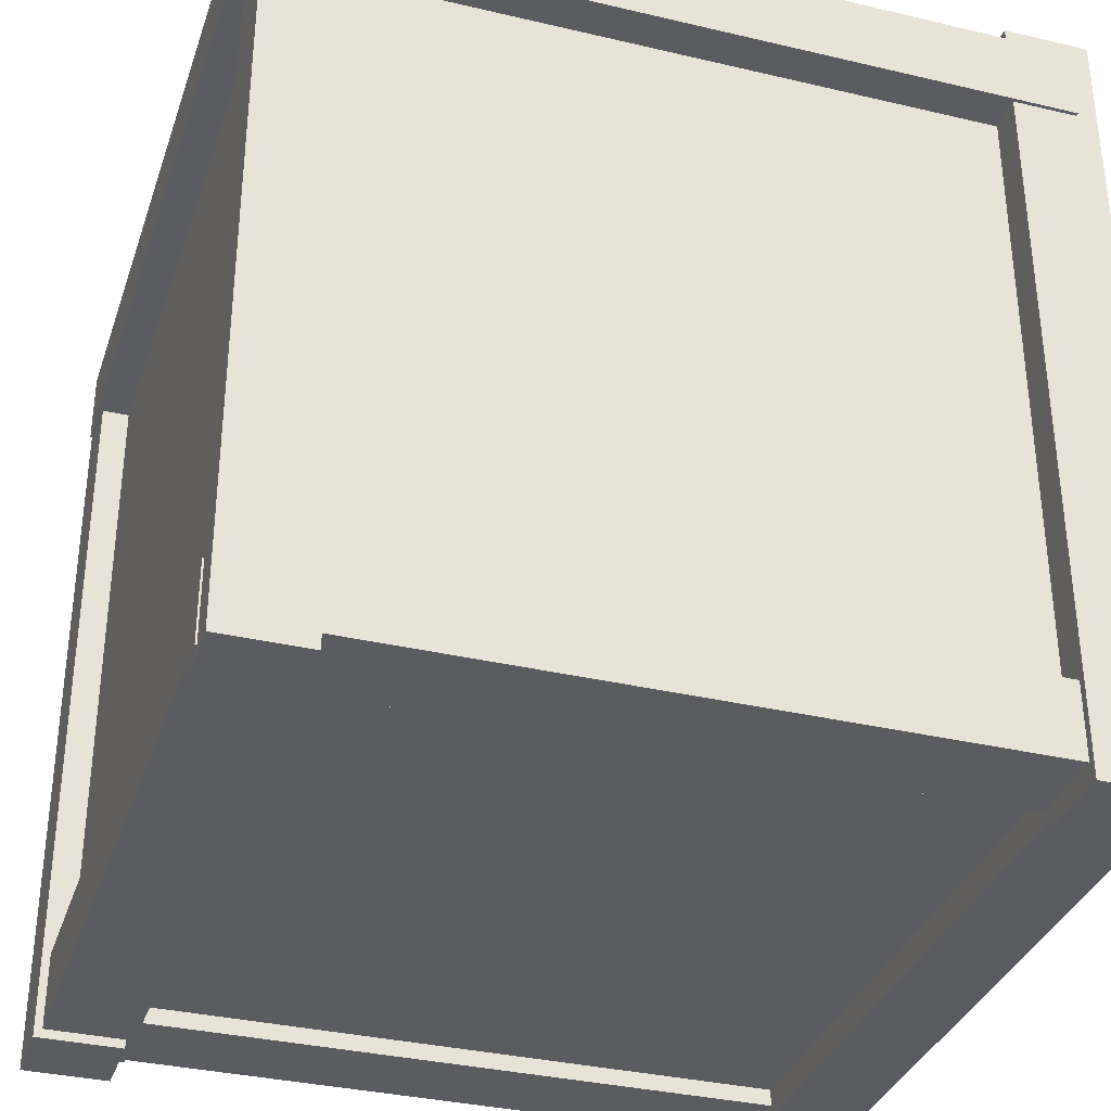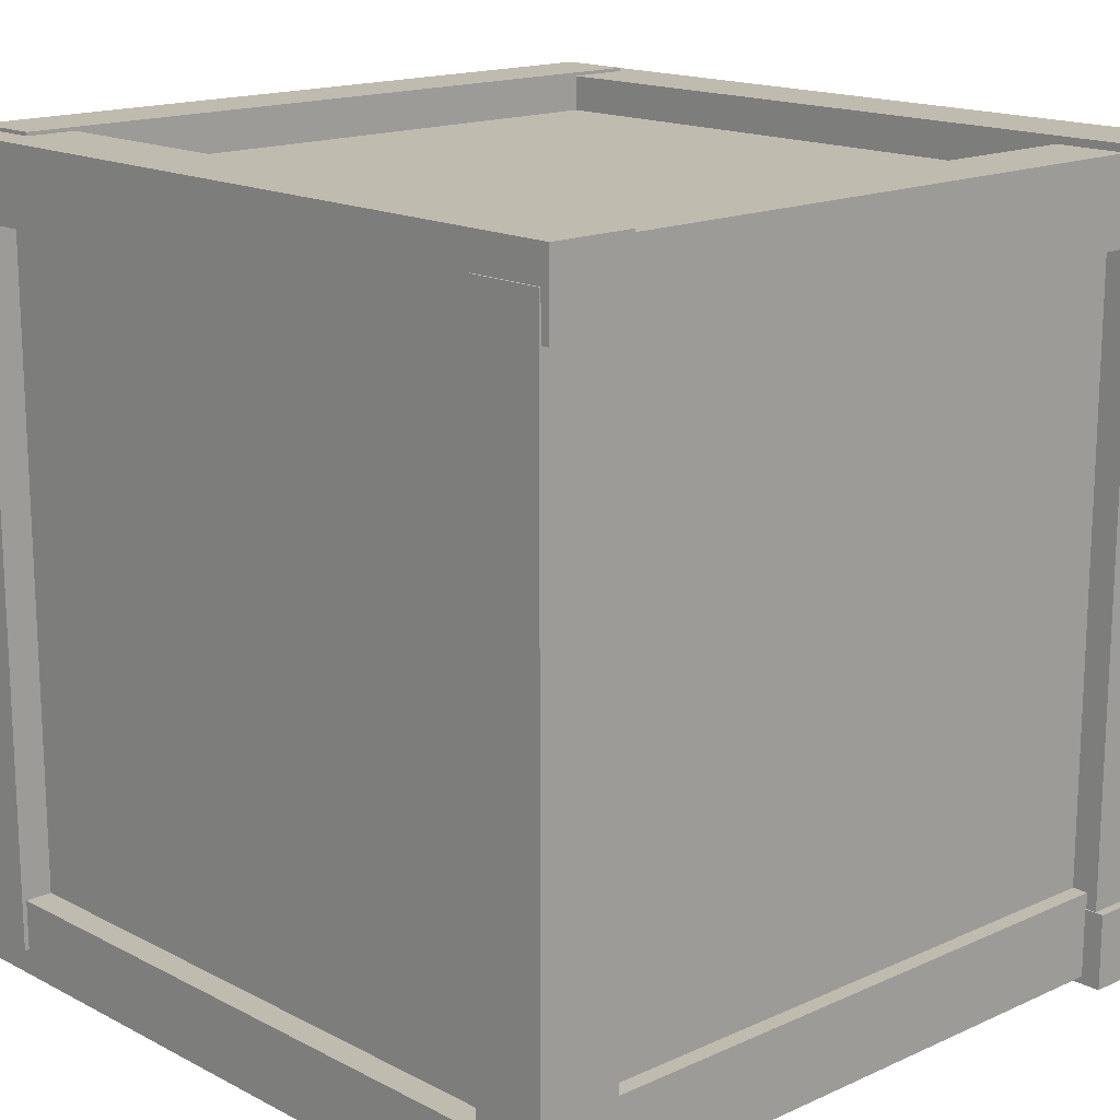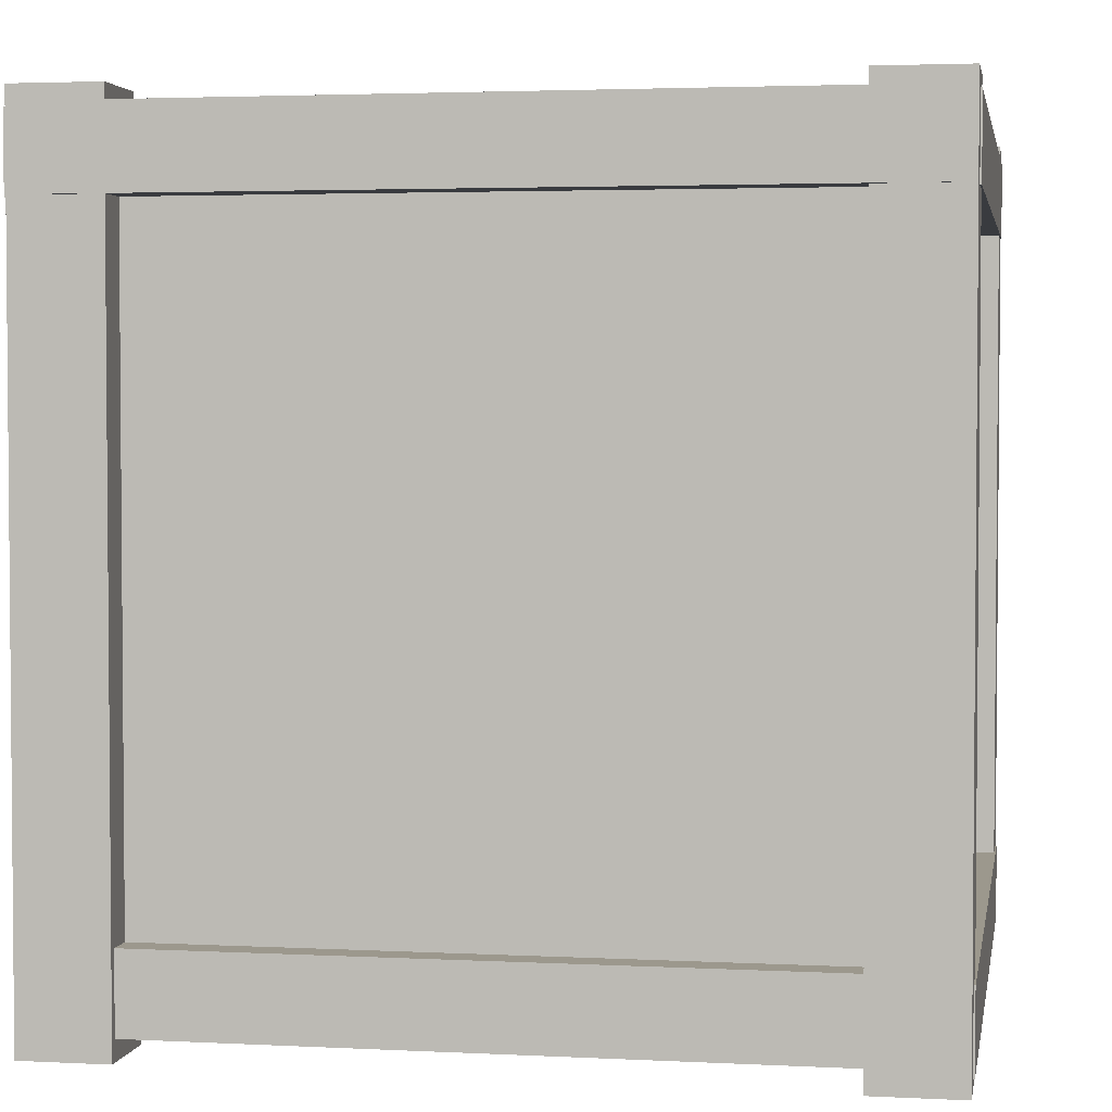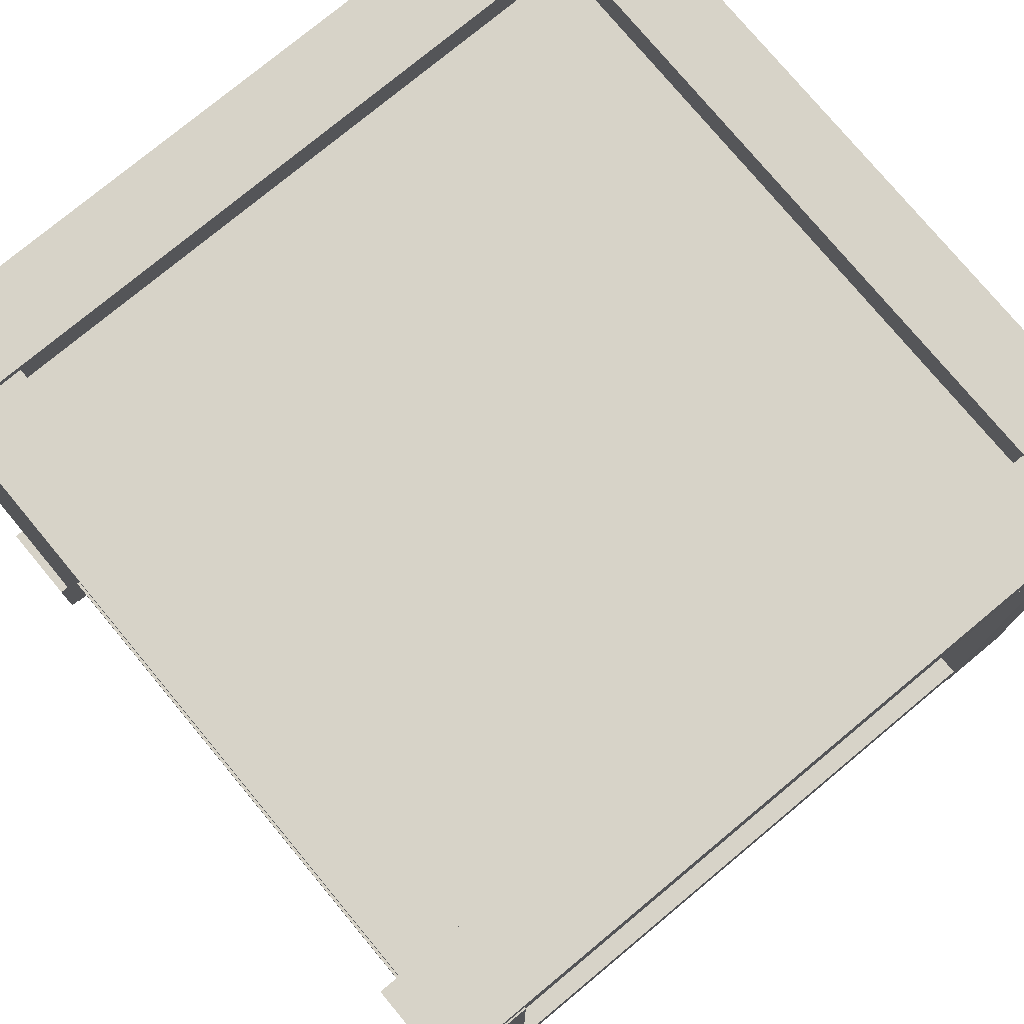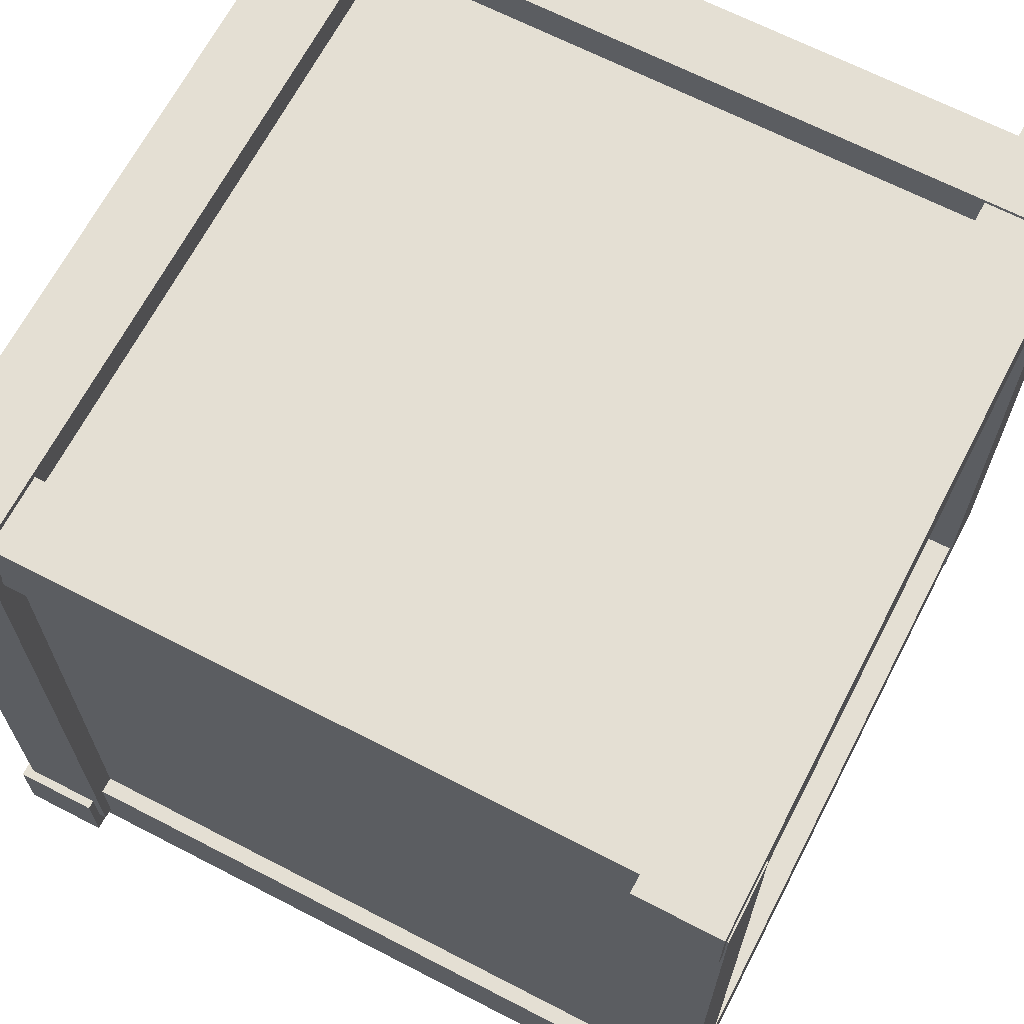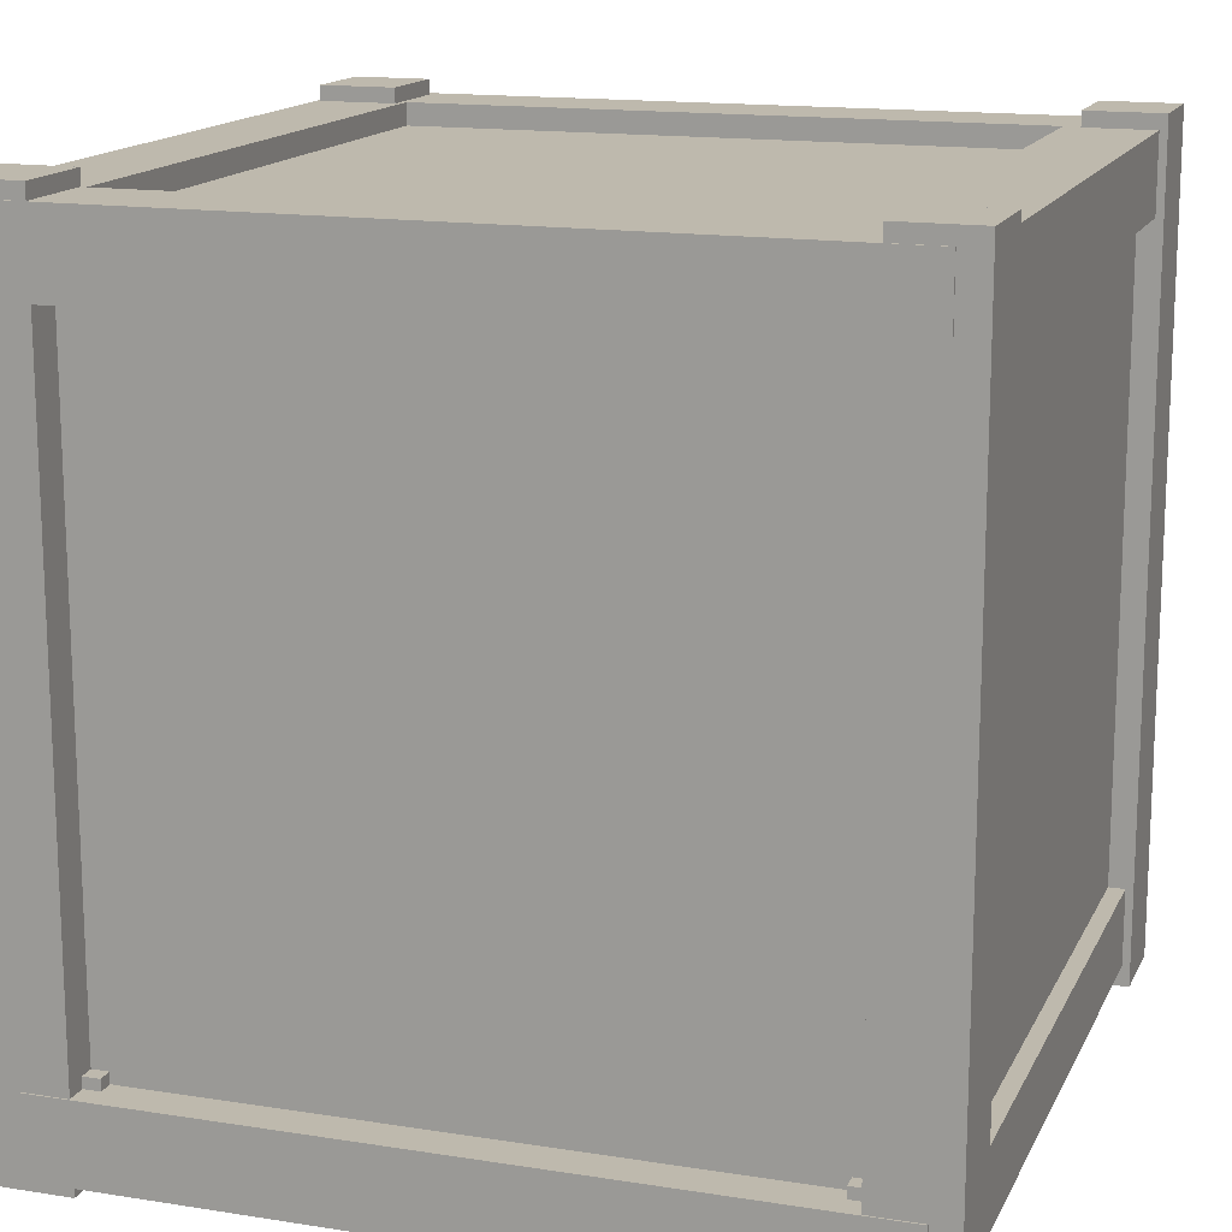
<metadata>
{"format":"obj","ext":"obj","renderer":"f3d","projection":"perspective","resolution":1024,"background":"white","views":[{"elev":-34.4,"azim":162.4,"up":"+Z"},{"elev":16.1,"azim":136.9,"up":"+Y"},{"elev":3.0,"azim":-170.0,"up":"+Z"},{"elev":76.7,"azim":-129.7,"up":"+Y"},{"elev":66.7,"azim":-152.6,"up":"+Y"},{"elev":15.2,"azim":-71.4,"up":"+Z"}]}
</metadata>
<code>
o Cube
v 1 -1 -1
v 1 -1 1
v -1 -1 1
v -1 -1 -1
v 1 1 -1
v 1 1 1
v -1 1 1
v -1 1 -1
v 1 -1 -1
v 1 -1 -1
v 1 -1 1
v 1 -1 1
v -1 -1 -1
v -1 -1 -1
v 1 1 -1
v 1 1 -1
v -1 -1 1
v -1 -1 1
v 1 1 1
v 1 1 1
v -1 1 1
v -1 1 1
v -1 1 -1
v -1 1 -1
v 0.8172 0.8891 1.099
v 0.8172 0.8891 -1.099
v 1.048 0.8891 -1.099
v 1.048 0.8891 1.099
v 0.8172 1.096 1.099
v 0.8172 1.096 -1.099
v 1.048 1.096 -1.099
v 1.048 1.096 1.099
v 0.8172 1.096 1.099
v 0.8172 1.096 1.099
v 0.8172 1.096 -1.099
v 0.8172 1.096 -1.099
v 0.8172 0.8891 -1.099
v 0.8172 0.8891 -1.099
v 0.8172 0.8891 1.099
v 0.8172 0.8891 1.099
v 1.048 1.096 -1.099
v 1.048 1.096 -1.099
v 1.048 0.8891 -1.099
v 1.048 0.8891 -1.099
v 1.048 1.096 1.099
v 1.048 1.096 1.099
v 1.048 0.8891 1.099
v 1.048 0.8891 1.099
v -1.1 0.8891 1.099
v -1.1 0.8891 -1.099
v -0.8685 0.8891 -1.099
v -0.8685 0.8891 1.099
v -1.1 1.096 1.099
v -1.1 1.096 -1.099
v -0.8685 1.096 -1.099
v -0.8685 1.096 1.099
v -1.1 1.096 1.099
v -1.1 1.096 1.099
v -1.1 1.096 -1.099
v -1.1 1.096 -1.099
v -1.1 0.8891 -1.099
v -1.1 0.8891 -1.099
v -1.1 0.8891 1.099
v -1.1 0.8891 1.099
v -0.8685 1.096 -1.099
v -0.8685 1.096 -1.099
v -0.8685 0.8891 -1.099
v -0.8685 0.8891 -1.099
v -0.8685 1.096 1.099
v -0.8685 1.096 1.099
v -0.8685 0.8891 1.099
v -0.8685 0.8891 1.099
v -1.1 -1.065 1.099
v -1.1 -1.065 -1.099
v -0.8685 -1.065 -1.099
v -0.8685 -1.065 1.099
v -1.1 -0.858 1.099
v -1.1 -0.858 -1.099
v -0.8685 -0.858 -1.099
v -0.8685 -0.858 1.099
v -1.1 -0.858 1.099
v -1.1 -0.858 1.099
v -1.1 -0.858 -1.099
v -1.1 -0.858 -1.099
v -1.1 -1.065 -1.099
v -1.1 -1.065 -1.099
v -1.1 -1.065 1.099
v -1.1 -1.065 1.099
v -0.8685 -0.858 -1.099
v -0.8685 -0.858 -1.099
v -0.8685 -1.065 -1.099
v -0.8685 -1.065 -1.099
v -0.8685 -0.858 1.099
v -0.8685 -0.858 1.099
v -0.8685 -1.065 1.099
v -0.8685 -1.065 1.099
v 0.8435 -1.065 1.099
v 0.8435 -1.065 -1.099
v 1.075 -1.065 -1.099
v 1.075 -1.065 1.099
v 0.8435 -0.858 1.099
v 0.8435 -0.858 -1.099
v 1.075 -0.858 -1.099
v 1.075 -0.858 1.099
v 0.8435 -0.858 1.099
v 0.8435 -0.858 1.099
v 0.8435 -0.858 -1.099
v 0.8435 -0.858 -1.099
v 0.8435 -1.065 -1.099
v 0.8435 -1.065 -1.099
v 0.8435 -1.065 1.099
v 0.8435 -1.065 1.099
v 1.075 -0.858 -1.099
v 1.075 -0.858 -1.099
v 1.075 -1.065 -1.099
v 1.075 -1.065 -1.099
v 1.075 -0.858 1.099
v 1.075 -0.858 1.099
v 1.075 -1.065 1.099
v 1.075 -1.065 1.099
v 0.8219 1.005 -0.8682
v 0.8219 -0.9935 -0.8682
v 1.053 -0.9935 -0.8682
v 1.053 1.005 -0.8682
v 0.8219 1.005 -1.075
v 0.8219 -0.9935 -1.075
v 1.053 -0.9935 -1.075
v 1.053 1.005 -1.075
v 0.8219 1.005 -1.075
v 0.8219 1.005 -1.075
v 0.8219 -0.9935 -1.075
v 0.8219 -0.9935 -1.075
v 0.8219 -0.9935 -0.8682
v 0.8219 -0.9935 -0.8682
v 0.8219 1.005 -0.8682
v 0.8219 1.005 -0.8682
v 1.053 -0.9935 -1.075
v 1.053 -0.9935 -1.075
v 1.053 -0.9935 -0.8682
v 1.053 -0.9935 -0.8682
v 1.053 1.005 -1.075
v 1.053 1.005 -1.075
v 1.053 1.005 -0.8682
v 1.053 1.005 -0.8682
v -1.104 1.005 -0.8682
v -1.104 -0.9935 -0.8682
v -0.8728 -0.9935 -0.8682
v -0.8728 1.005 -0.8682
v -1.104 1.005 -1.075
v -1.104 -0.9935 -1.075
v -0.8728 -0.9935 -1.075
v -0.8728 1.005 -1.075
v -1.104 1.005 -1.075
v -1.104 1.005 -1.075
v -1.104 -0.9935 -1.075
v -1.104 -0.9935 -1.075
v -1.104 -0.9935 -0.8682
v -1.104 -0.9935 -0.8682
v -1.104 1.005 -0.8682
v -1.104 1.005 -0.8682
v -0.8728 -0.9935 -1.075
v -0.8728 -0.9935 -1.075
v -0.8728 -0.9935 -0.8682
v -0.8728 -0.9935 -0.8682
v -0.8728 1.005 -1.075
v -0.8728 1.005 -1.075
v -0.8728 1.005 -0.8682
v -0.8728 1.005 -0.8682
v -1.104 1.005 1.059
v -1.104 -0.9935 1.059
v -0.8728 -0.9935 1.059
v -0.8728 1.005 1.059
v -1.104 1.005 0.8526
v -1.104 -0.9935 0.8526
v -0.8728 -0.9935 0.8526
v -0.8728 1.005 0.8526
v -1.104 1.005 0.8526
v -1.104 1.005 0.8526
v -1.104 -0.9935 0.8526
v -1.104 -0.9935 0.8526
v -1.104 -0.9935 1.059
v -1.104 -0.9935 1.059
v -1.104 1.005 1.059
v -1.104 1.005 1.059
v -0.8728 -0.9935 0.8526
v -0.8728 -0.9935 0.8526
v -0.8728 -0.9935 1.059
v -0.8728 -0.9935 1.059
v -0.8728 1.005 0.8526
v -0.8728 1.005 0.8526
v -0.8728 1.005 1.059
v -0.8728 1.005 1.059
v 0.8561 1.005 1.059
v 0.8561 -0.9935 1.059
v 1.087 -0.9935 1.059
v 1.087 1.005 1.059
v 0.8561 1.005 0.8526
v 0.8561 -0.9935 0.8526
v 1.087 -0.9935 0.8526
v 1.087 1.005 0.8526
v 0.8561 1.005 0.8526
v 0.8561 1.005 0.8526
v 0.8561 -0.9935 0.8526
v 0.8561 -0.9935 0.8526
v 0.8561 -0.9935 1.059
v 0.8561 -0.9935 1.059
v 0.8561 1.005 1.059
v 0.8561 1.005 1.059
v 1.087 -0.9935 0.8526
v 1.087 -0.9935 0.8526
v 1.087 -0.9935 1.059
v 1.087 -0.9935 1.059
v 1.087 1.005 0.8526
v 1.087 1.005 0.8526
v 1.087 1.005 1.059
v 1.087 1.005 1.059
v 0.9566 1.105 1.059
v -1.042 1.105 1.059
v -1.042 0.8745 1.059
v 0.9566 0.8745 1.059
v 0.9566 1.105 0.8526
v -1.042 1.105 0.8526
v -1.042 0.8745 0.8526
v 0.9566 0.8745 0.8526
v 0.9566 1.105 0.8526
v 0.9566 1.105 0.8526
v -1.042 1.105 0.8526
v -1.042 1.105 0.8526
v -1.042 1.105 1.059
v -1.042 1.105 1.059
v 0.9566 1.105 1.059
v 0.9566 1.105 1.059
v -1.042 0.8745 0.8526
v -1.042 0.8745 0.8526
v -1.042 0.8745 1.059
v -1.042 0.8745 1.059
v 0.9566 0.8745 0.8526
v 0.9566 0.8745 0.8526
v 0.9566 0.8745 1.059
v 0.9566 0.8745 1.059
v 0.9566 -0.8131 1.059
v -1.042 -0.8131 1.059
v -1.042 -1.044 1.059
v 0.9566 -1.044 1.059
v 0.9566 -0.8131 0.8526
v -1.042 -0.8131 0.8526
v -1.042 -1.044 0.8526
v 0.9566 -1.044 0.8526
v 0.9566 -0.8131 0.8526
v 0.9566 -0.8131 0.8526
v -1.042 -0.8131 0.8526
v -1.042 -0.8131 0.8526
v -1.042 -0.8131 1.059
v -1.042 -0.8131 1.059
v 0.9566 -0.8131 1.059
v 0.9566 -0.8131 1.059
v -1.042 -1.044 0.8526
v -1.042 -1.044 0.8526
v -1.042 -1.044 1.059
v -1.042 -1.044 1.059
v 0.9566 -1.044 0.8526
v 0.9566 -1.044 0.8526
v 0.9566 -1.044 1.059
v 0.9566 -1.044 1.059
v 0.9566 -0.8131 -0.8385
v -1.042 -0.8131 -0.8385
v -1.042 -1.044 -0.8385
v 0.9566 -1.044 -0.8385
v 0.9566 -0.8131 -1.045
v -1.042 -0.8131 -1.045
v -1.042 -1.044 -1.045
v 0.9566 -1.044 -1.045
v 0.9566 -0.8131 -1.045
v 0.9566 -0.8131 -1.045
v -1.042 -0.8131 -1.045
v -1.042 -0.8131 -1.045
v -1.042 -0.8131 -0.8385
v -1.042 -0.8131 -0.8385
v 0.9566 -0.8131 -0.8385
v 0.9566 -0.8131 -0.8385
v -1.042 -1.044 -1.045
v -1.042 -1.044 -1.045
v -1.042 -1.044 -0.8385
v -1.042 -1.044 -0.8385
v 0.9566 -1.044 -1.045
v 0.9566 -1.044 -1.045
v 0.9566 -1.044 -0.8385
v 0.9566 -1.044 -0.8385
v 0.9566 1.075 -0.8385
v -1.042 1.075 -0.8385
v -1.042 0.8442 -0.8385
v 0.9566 0.8442 -0.8385
v 0.9566 1.075 -1.045
v -1.042 1.075 -1.045
v -1.042 0.8442 -1.045
v 0.9566 0.8442 -1.045
v 0.9566 1.075 -1.045
v 0.9566 1.075 -1.045
v -1.042 1.075 -1.045
v -1.042 1.075 -1.045
v -1.042 1.075 -0.8385
v -1.042 1.075 -0.8385
v 0.9566 1.075 -0.8385
v 0.9566 1.075 -0.8385
v -1.042 0.8442 -1.045
v -1.042 0.8442 -1.045
v -1.042 0.8442 -0.8385
v -1.042 0.8442 -0.8385
v 0.9566 0.8442 -1.045
v 0.9566 0.8442 -1.045
v 0.9566 0.8442 -0.8385
v 0.9566 0.8442 -0.8385
f 1 2 3
f 15 23 21
f 9 5 6
f 12 20 17
f 18 22 13
f 16 10 14
f 29 30 25
f 35 31 27
f 41 32 28
f 45 33 39
f 40 38 44
f 46 42 36
f 53 54 49
f 59 55 51
f 65 56 52
f 69 57 63
f 64 62 68
f 70 66 60
f 77 78 73
f 83 79 75
f 89 80 76
f 93 81 87
f 88 86 92
f 94 90 84
f 101 102 97
f 107 103 99
f 113 104 100
f 117 105 111
f 112 110 116
f 118 114 108
f 125 126 121
f 131 127 123
f 137 128 124
f 141 129 135
f 136 134 140
f 142 138 132
f 149 150 145
f 155 151 147
f 161 152 148
f 165 153 159
f 160 158 164
f 166 162 156
f 173 174 169
f 179 175 171
f 185 176 172
f 189 177 183
f 184 182 188
f 190 186 180
f 197 198 193
f 203 199 195
f 209 200 196
f 213 201 207
f 208 206 212
f 214 210 204
f 221 222 217
f 227 223 229
f 233 224 220
f 237 225 231
f 232 230 236
f 238 234 226
f 245 246 241
f 251 247 253
f 257 248 244
f 261 249 255
f 256 254 260
f 262 258 250
f 269 270 265
f 275 271 277
f 281 272 268
f 285 273 279
f 280 278 284
f 286 282 276
f 293 294 289
f 299 295 301
f 305 296 292
f 309 297 303
f 304 302 308
f 310 306 300
f 4 1 3
f 19 15 21
f 11 9 6
f 20 7 17
f 22 8 13
f 24 16 14
f 30 26 25
f 37 35 27
f 43 41 28
f 47 45 39
f 48 40 44
f 34 46 36
f 54 50 49
f 61 59 51
f 67 65 52
f 71 69 63
f 72 64 68
f 58 70 60
f 78 74 73
f 85 83 75
f 91 89 76
f 95 93 87
f 96 88 92
f 82 94 84
f 102 98 97
f 109 107 99
f 115 113 100
f 119 117 111
f 120 112 116
f 106 118 108
f 126 122 121
f 133 131 123
f 139 137 124
f 143 141 135
f 144 136 140
f 130 142 132
f 150 146 145
f 157 155 147
f 163 161 148
f 167 165 159
f 168 160 164
f 154 166 156
f 174 170 169
f 181 179 171
f 187 185 172
f 191 189 183
f 192 184 188
f 178 190 180
f 198 194 193
f 205 203 195
f 211 209 196
f 215 213 207
f 216 208 212
f 202 214 204
f 222 218 217
f 223 219 229
f 235 233 220
f 239 237 231
f 240 232 236
f 234 228 226
f 246 242 241
f 247 243 253
f 259 257 244
f 263 261 255
f 264 256 260
f 258 252 250
f 270 266 265
f 271 267 277
f 283 281 268
f 287 285 279
f 288 280 284
f 274 286 276
f 294 290 289
f 295 291 301
f 307 305 292
f 311 309 303
f 312 304 308
f 298 310 300

</code>
